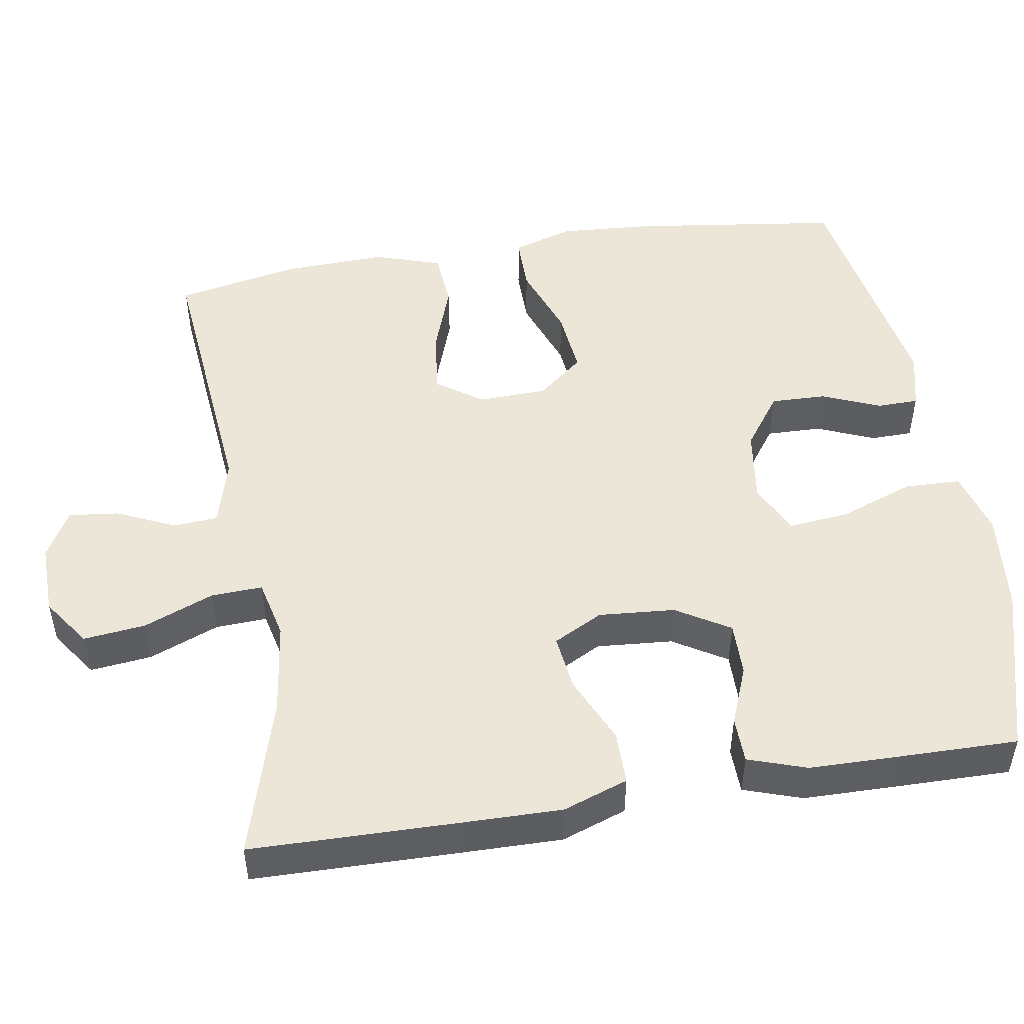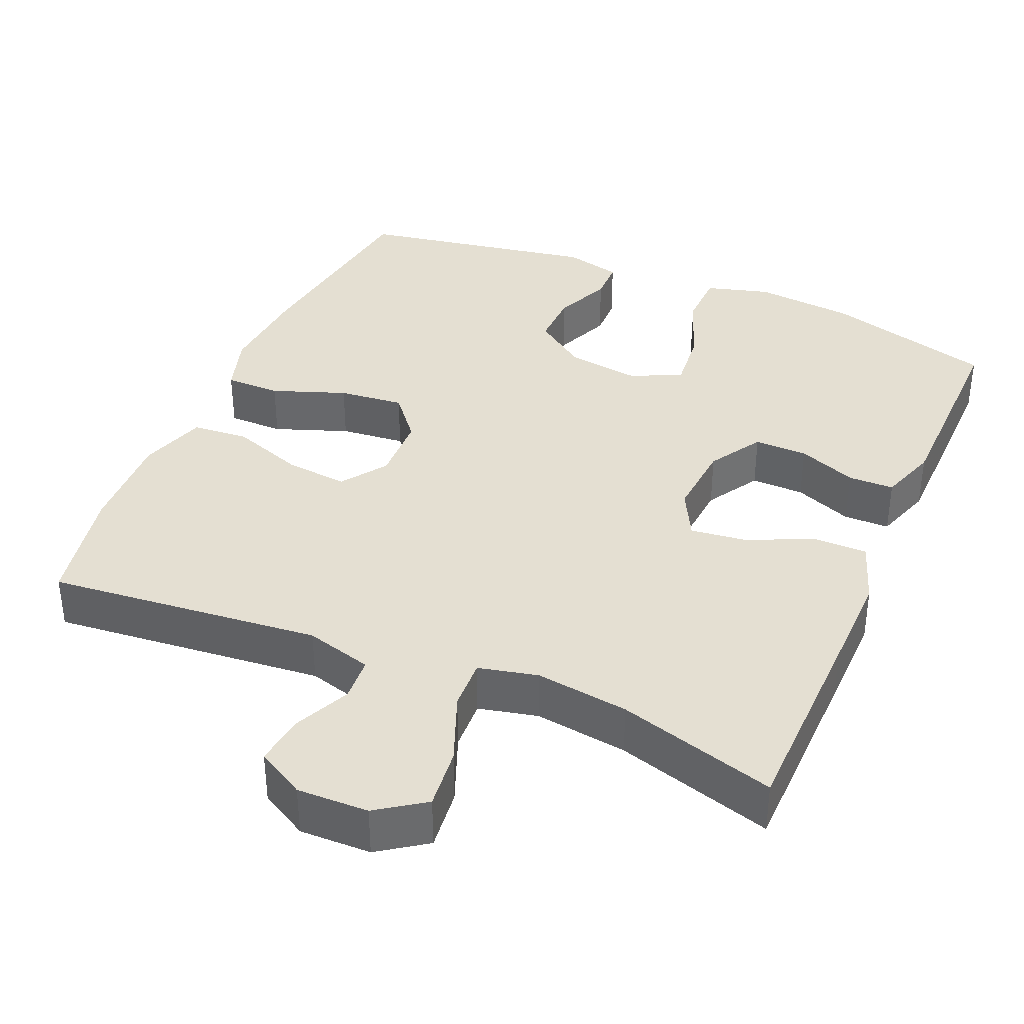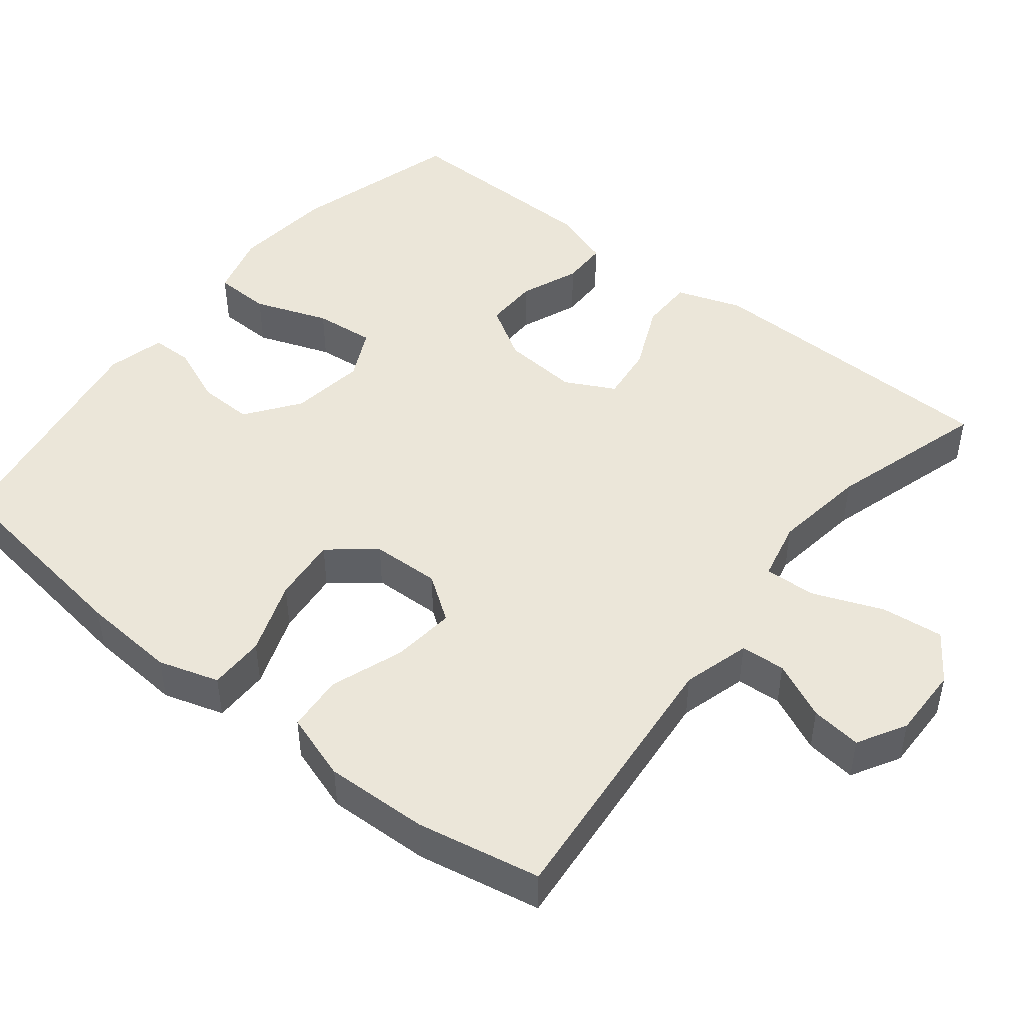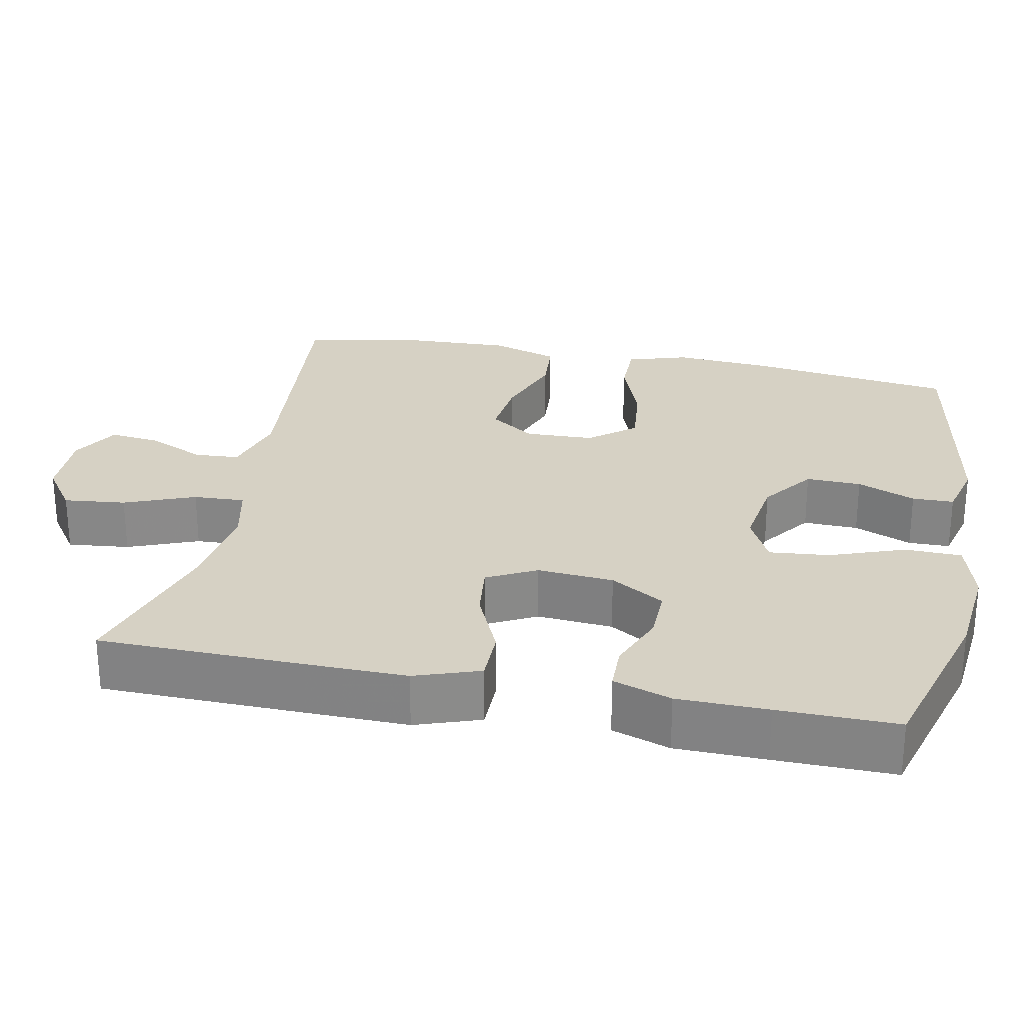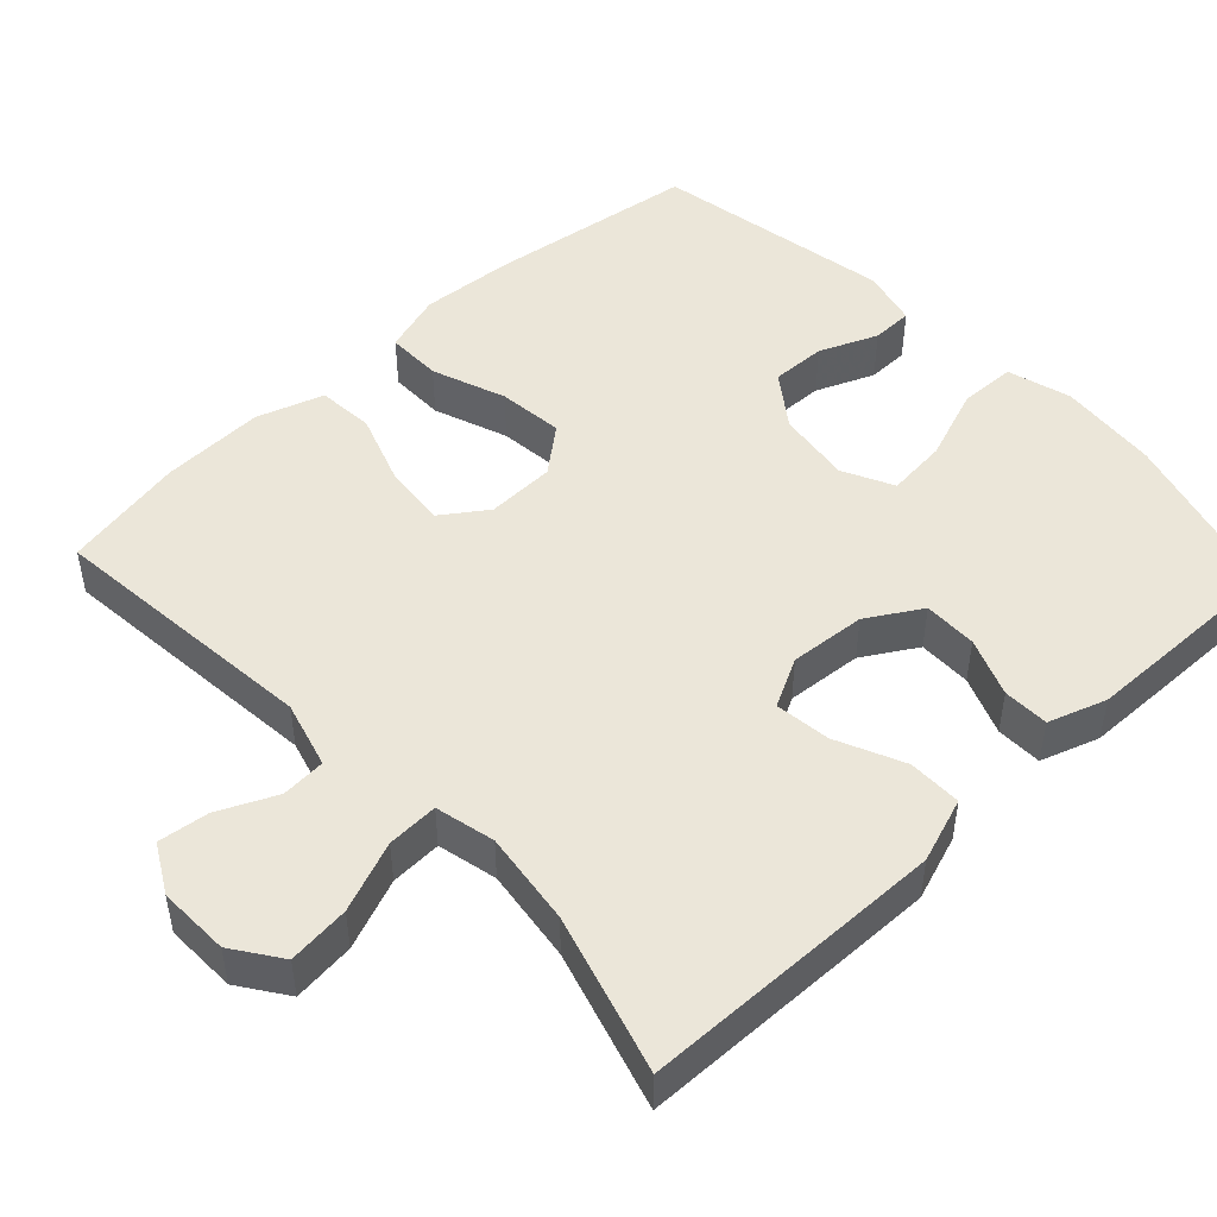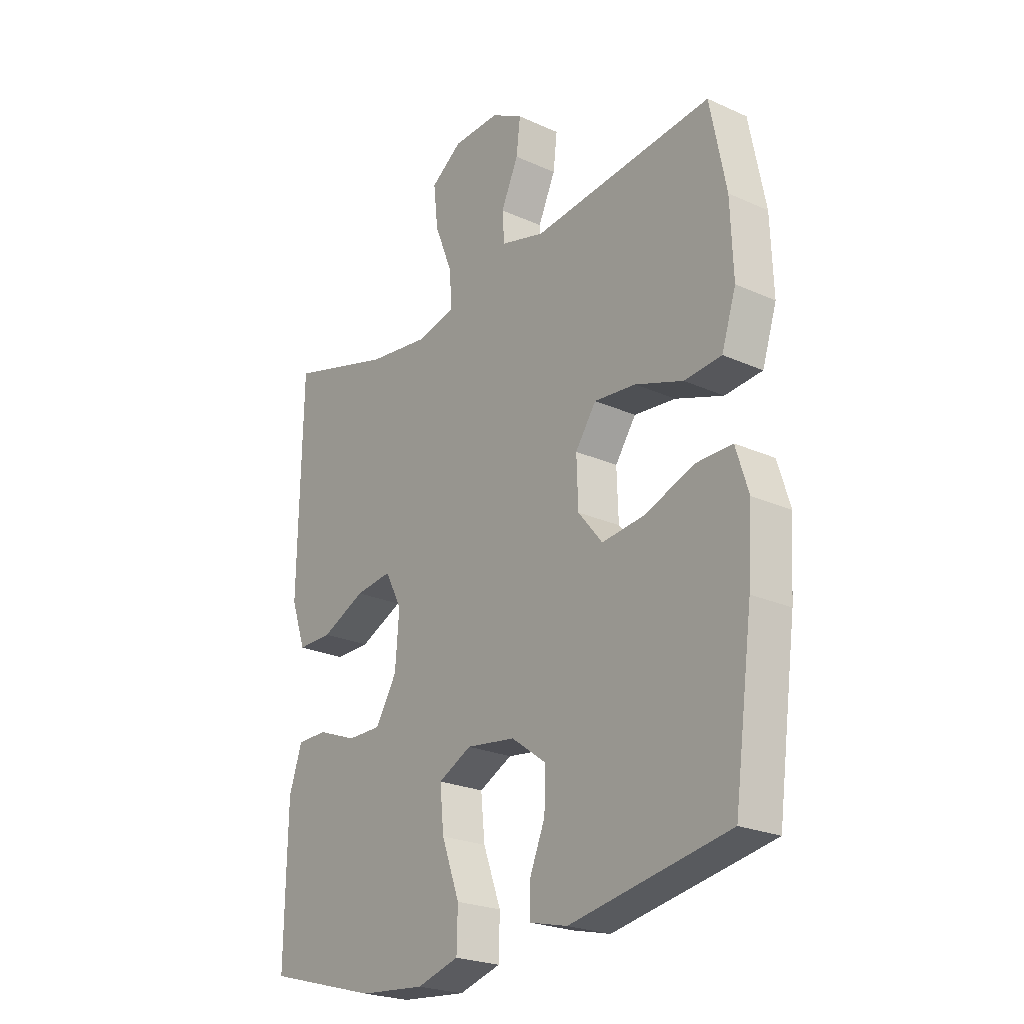
<metadata>
{"format":"obj","ext":"obj","renderer":"f3d","projection":"perspective","resolution":1024,"background":"white","views":[{"elev":49.5,"azim":80.6,"up":"+Y"},{"elev":37.2,"azim":23.2,"up":"+Y"},{"elev":47.0,"azim":-51.4,"up":"+Y"},{"elev":26.7,"azim":101.4,"up":"+Y"},{"elev":48.2,"azim":46.8,"up":"+Y"},{"elev":-23.8,"azim":-127.0,"up":"+Z"}]}
</metadata>
<code>
v 0.5 0.07 -0.5
v 0.274 0.07 -0.564
v 0.141 0.07 -0.577
v 0.056 0.07 -0.553
v 0.054 0.07 -0.478
v 0.09 0.07 -0.38
v 0.098 0.07 -0.3
v 0.031 0.07 -0.267
v -0.068 0.07 -0.281
v -0.138 0.07 -0.332
v -0.136 0.07 -0.405
v -0.104 0.07 -0.482
v -0.105 0.07 -0.537
v -0.181 0.07 -0.556
v -0.5 0.07 -0.5
v -0.538 0.07 -0.224
v -0.547 0.07 -0.098
v -0.522 0.07 -0.018
v -0.448 0.07 -0.018
v -0.35 0.07 -0.054
v -0.263 0.07 -0.063
v -0.214 0.07 -0.003
v -0.211 0.07 0.088
v -0.253 0.07 0.148
v -0.337 0.07 0.139
v -0.433 0.07 0.105
v -0.508 0.07 0.111
v -0.537 0.07 0.2
v -0.532 0.07 0.337
v -0.5 0.07 0.5
v -0.136 0.07 0.465
v -0.047 0.07 0.49
v -0.043 0.07 0.549
v -0.078 0.07 0.625
v -0.086 0.07 0.692
v -0.022 0.07 0.728
v 0.073 0.07 0.726
v 0.136 0.07 0.682
v 0.127 0.07 0.6
v 0.09 0.07 0.507
v 0.087 0.07 0.439
v 0.166 0.07 0.421
v 0.29 0.07 0.438
v 0.5 0.07 0.5
v 0.505 0.07 0.23
v 0.507 0.07 0.096
v 0.477 0.07 0.01
v 0.406 0.07 0.01
v 0.317 0.07 0.05
v 0.243 0.07 0.059
v 0.209 0.07 -0.006
v 0.217 0.07 -0.107
v 0.26 0.07 -0.178
v 0.331 0.07 -0.177
v 0.409 0.07 -0.146
v 0.47 0.07 -0.147
v 0.496 0.07 -0.224
v 0.498 0.07 -0.343
v 0.5 0 -0.5
v 0.274 0 -0.564
v 0.141 0 -0.577
v 0.056 0 -0.553
v 0.054 0 -0.478
v 0.09 0 -0.38
v 0.098 0 -0.3
v 0.031 0 -0.267
v -0.068 0 -0.281
v -0.138 0 -0.332
v -0.136 0 -0.405
v -0.104 0 -0.482
v -0.105 0 -0.537
v -0.181 0 -0.556
v -0.5 0 -0.5
v -0.538 0 -0.224
v -0.547 0 -0.098
v -0.522 0 -0.018
v -0.448 0 -0.018
v -0.35 0 -0.054
v -0.263 0 -0.063
v -0.214 0 -0.003
v -0.211 0 0.088
v -0.253 0 0.148
v -0.337 0 0.139
v -0.433 0 0.105
v -0.508 0 0.111
v -0.537 0 0.2
v -0.532 0 0.337
v -0.5 0 0.5
v -0.136 0 0.465
v -0.047 0 0.49
v -0.043 0 0.549
v -0.078 0 0.625
v -0.086 0 0.692
v -0.022 0 0.728
v 0.073 0 0.726
v 0.136 0 0.682
v 0.127 0 0.6
v 0.09 0 0.507
v 0.087 0 0.439
v 0.166 0 0.421
v 0.29 0 0.438
v 0.5 0 0.5
v 0.505 0 0.23
v 0.507 0 0.096
v 0.477 0 0.01
v 0.406 0 0.01
v 0.317 0 0.05
v 0.243 0 0.059
v 0.209 0 -0.006
v 0.217 0 -0.107
v 0.26 0 -0.178
v 0.331 0 -0.177
v 0.409 0 -0.146
v 0.47 0 -0.147
v 0.496 0 -0.224
v 0.498 0 -0.343
f 4 5 6
f 3 4 6
f 2 3 6
f 1 2 6
f 58 1 6
f 57 58 6
f 56 57 6
f 55 56 6
f 54 55 6
f 53 54 6 7
f 52 53 7 8
f 51 52 8 9
f 50 51 9 10
f 47 48 49
f 46 47 49
f 45 46 49
f 44 45 49
f 43 44 49
f 42 43 49 50
f 41 42 50 10
f 38 39 40
f 37 38 40
f 36 37 40
f 35 36 40
f 34 35 40
f 33 34 40
f 32 33 40 41
f 31 32 41 10
f 29 30 31
f 28 29 31
f 27 28 31
f 26 27 31
f 25 26 31
f 24 25 31
f 23 24 31
f 22 23 31 10
f 18 19 20
f 17 18 20
f 16 17 20
f 15 16 20
f 14 15 20
f 13 14 20
f 12 13 20
f 11 12 20
f 11 20 21
f 10 11 21 22
f 64 63 62
f 64 62 61
f 64 61 60
f 64 60 59
f 64 59 116
f 64 116 115
f 64 115 114
f 64 114 113
f 64 113 112
f 65 64 112 111
f 66 65 111 110
f 67 66 110 109
f 68 67 109 108
f 107 106 105
f 107 105 104
f 107 104 103
f 107 103 102
f 107 102 101
f 108 107 101 100
f 68 108 100 99
f 98 97 96
f 98 96 95
f 98 95 94
f 98 94 93
f 98 93 92
f 98 92 91
f 99 98 91 90
f 68 99 90 89
f 89 88 87
f 89 87 86
f 89 86 85
f 89 85 84
f 89 84 83
f 89 83 82
f 89 82 81
f 68 89 81 80
f 78 77 76
f 78 76 75
f 78 75 74
f 78 74 73
f 78 73 72
f 78 72 71
f 78 71 70
f 78 70 69
f 79 78 69
f 80 79 69 68
f 1 59 60 2
f 2 60 61 3
f 3 61 62 4
f 4 62 63 5
f 5 63 64 6
f 6 64 65 7
f 7 65 66 8
f 8 66 67 9
f 9 67 68 10
f 10 68 69 11
f 11 69 70 12
f 12 70 71 13
f 13 71 72 14
f 14 72 73 15
f 15 73 74 16
f 16 74 75 17
f 17 75 76 18
f 18 76 77 19
f 19 77 78 20
f 20 78 79 21
f 21 79 80 22
f 22 80 81 23
f 23 81 82 24
f 24 82 83 25
f 25 83 84 26
f 26 84 85 27
f 27 85 86 28
f 28 86 87 29
f 29 87 88 30
f 30 88 89 31
f 31 89 90 32
f 32 90 91 33
f 33 91 92 34
f 34 92 93 35
f 35 93 94 36
f 36 94 95 37
f 37 95 96 38
f 38 96 97 39
f 39 97 98 40
f 40 98 99 41
f 41 99 100 42
f 42 100 101 43
f 43 101 102 44
f 44 102 103 45
f 45 103 104 46
f 46 104 105 47
f 47 105 106 48
f 48 106 107 49
f 49 107 108 50
f 50 108 109 51
f 51 109 110 52
f 52 110 111 53
f 53 111 112 54
f 54 112 113 55
f 55 113 114 56
f 56 114 115 57
f 57 115 116 58
f 58 116 59 1

</code>
